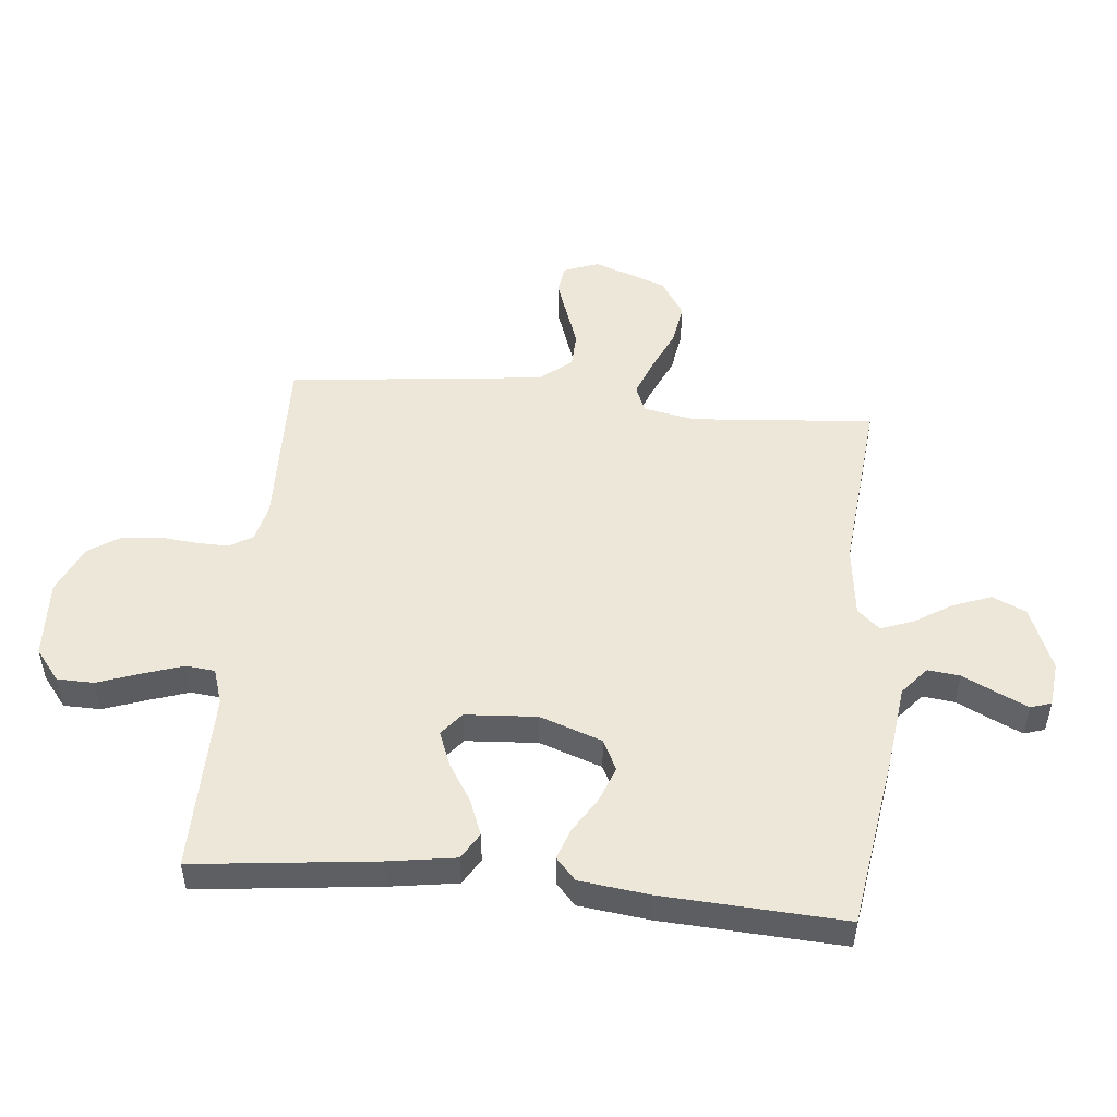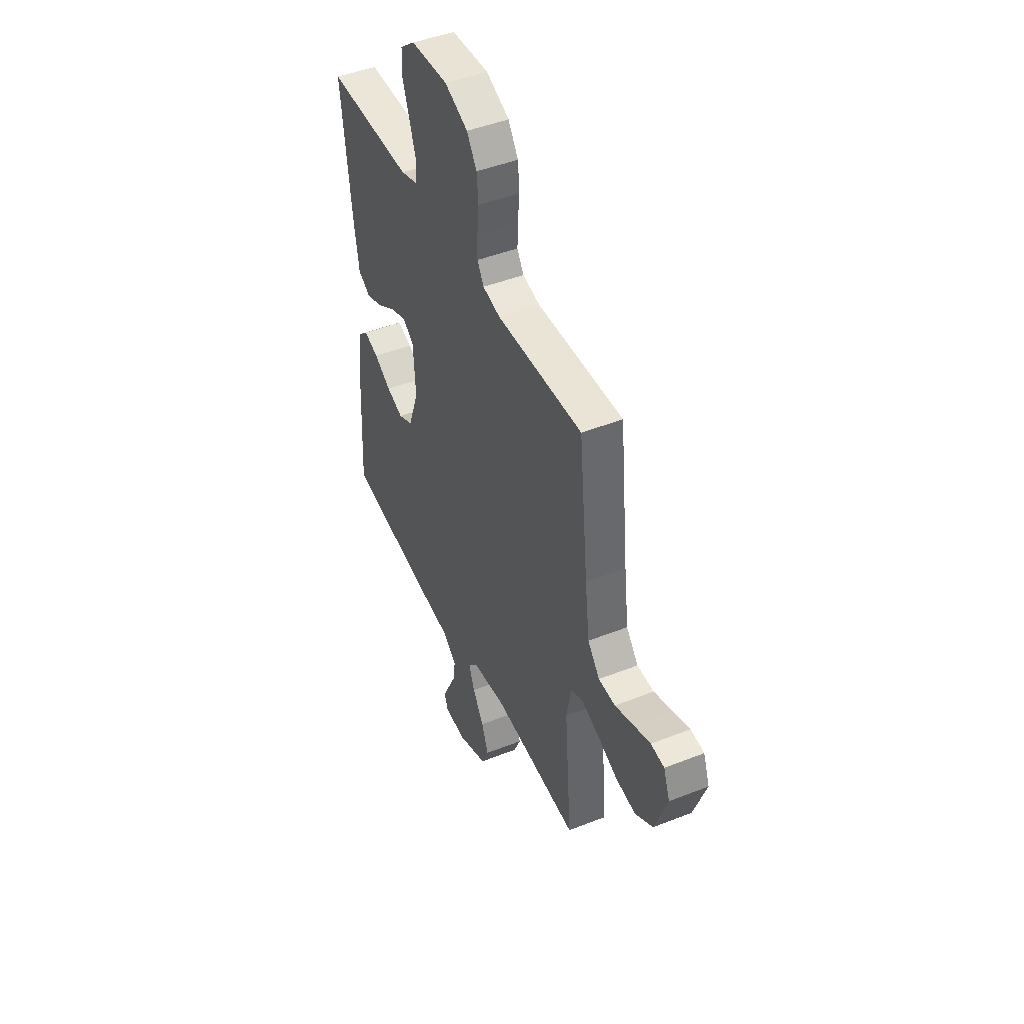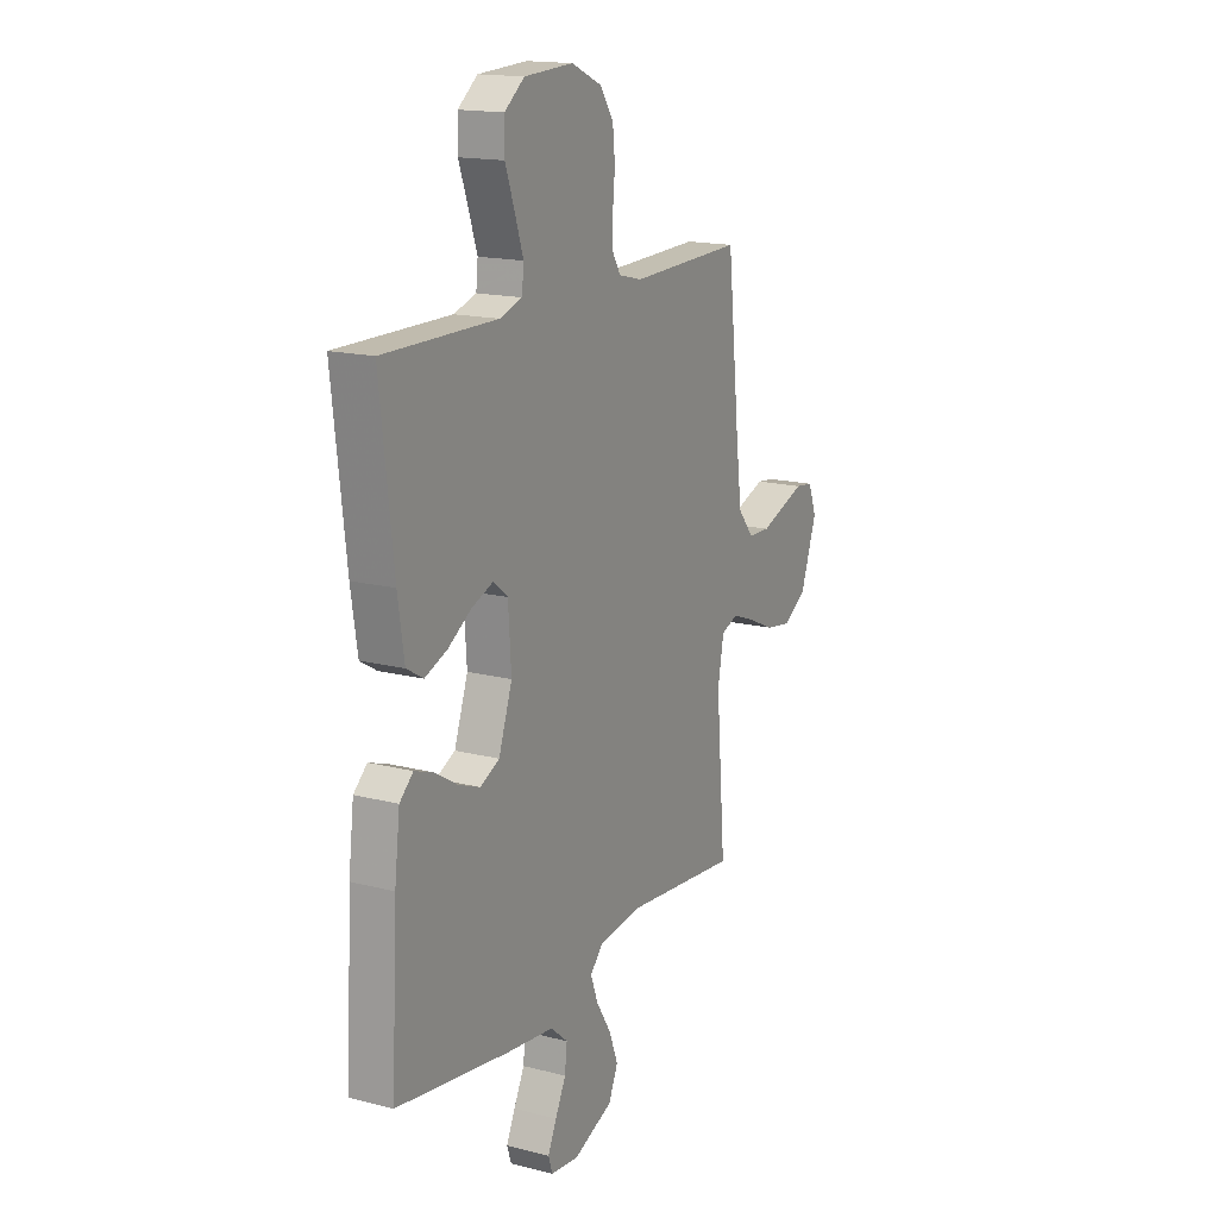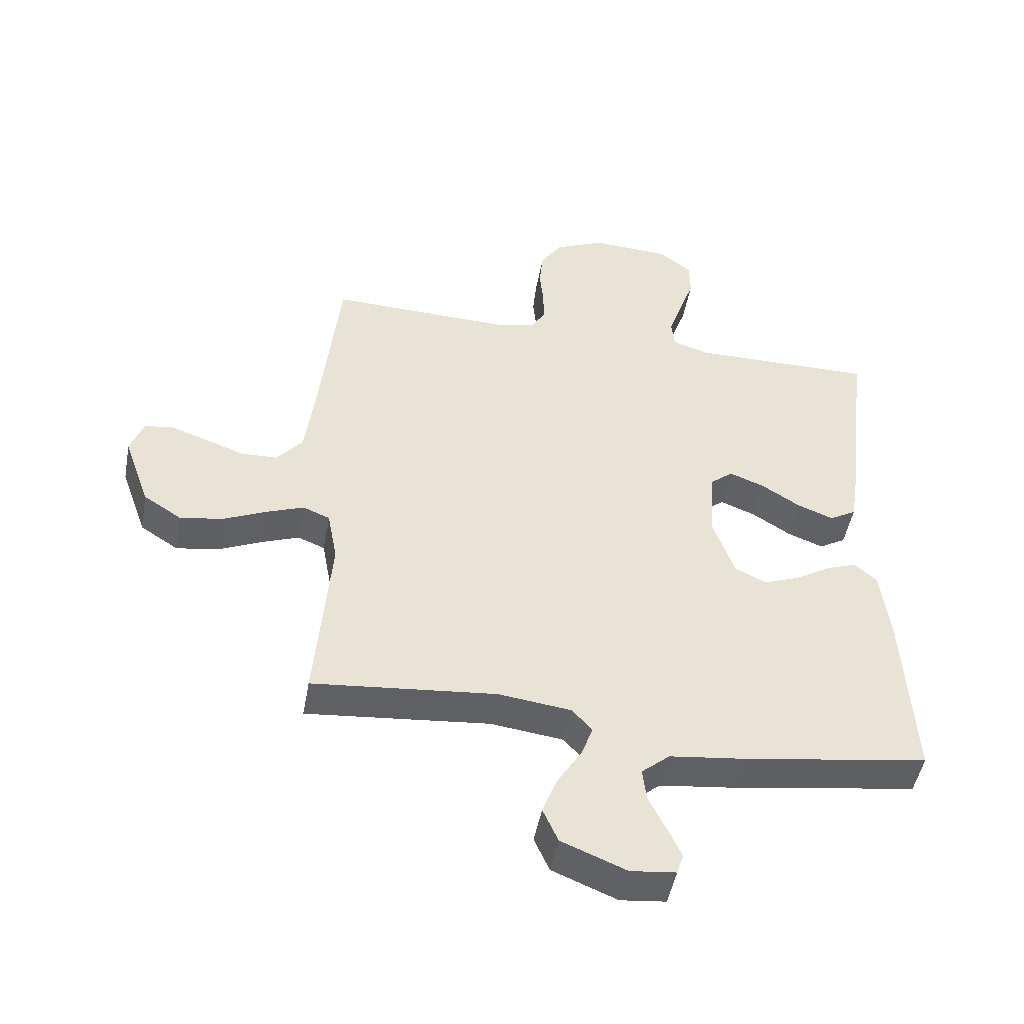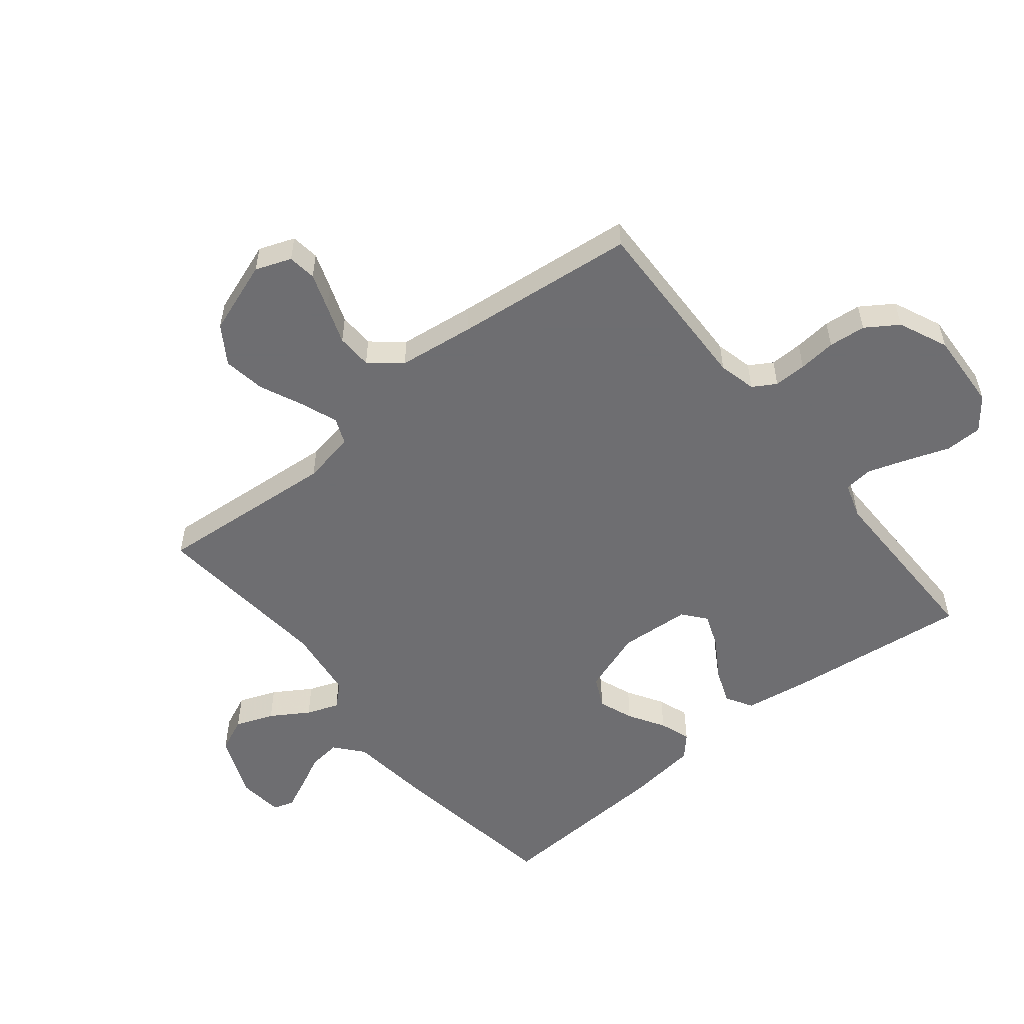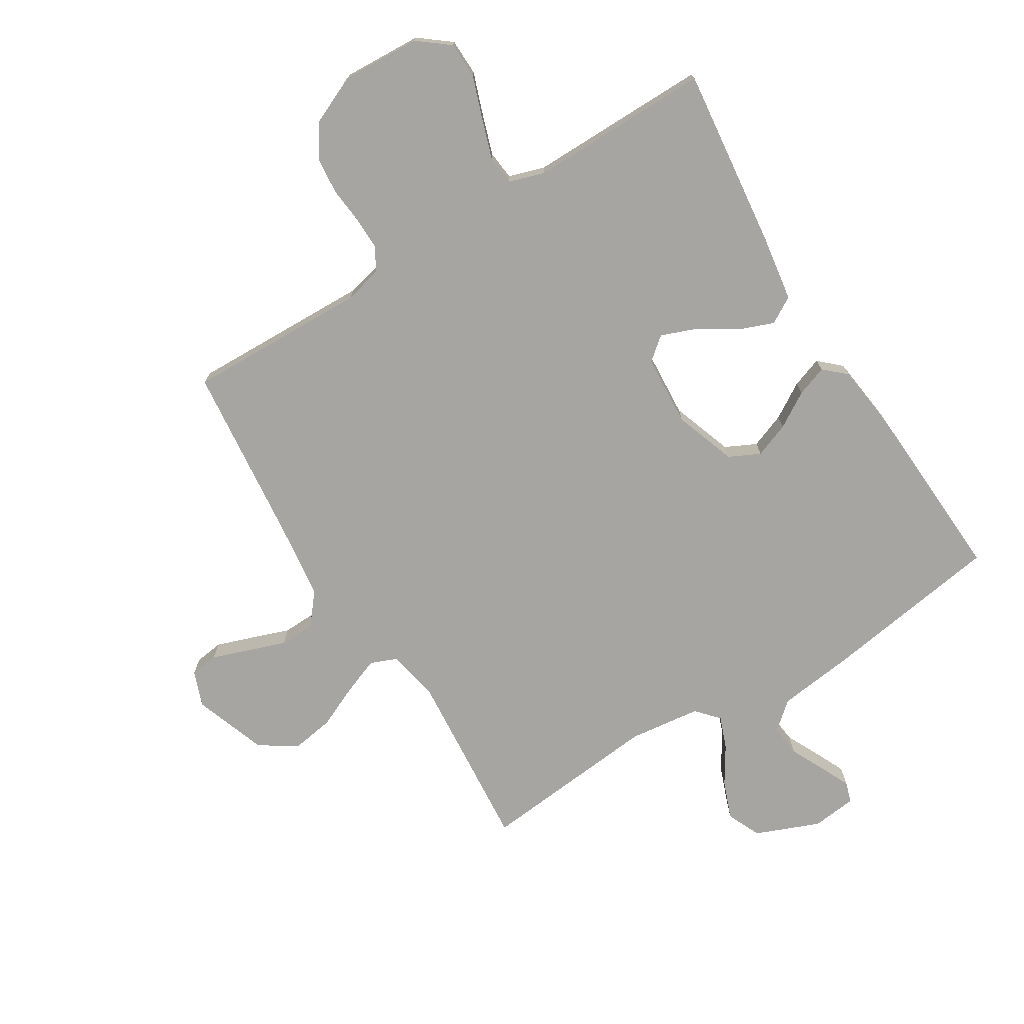
<metadata>
{"format":"obj","ext":"obj","renderer":"f3d","projection":"perspective","resolution":1024,"background":"white","views":[{"elev":50.2,"azim":95.7,"up":"+Y"},{"elev":45.9,"azim":-114.4,"up":"+Z"},{"elev":16.2,"azim":117.8,"up":"+Z"},{"elev":-48.1,"azim":-10.3,"up":"+Z"},{"elev":-54.4,"azim":-51.1,"up":"+Y"},{"elev":-73.9,"azim":31.8,"up":"+Y"}]}
</metadata>
<code>
v 0.5 0.07 -0.5
v 0.2 0.07 -0.545
v 0.074 0.07 -0.56
v 0.028 0.07 -0.599
v 0.034 0.07 -0.652
v 0.062 0.07 -0.709
v 0.085 0.07 -0.759
v 0.074 0.07 -0.793
v 0 0.07 -0.801
v -0.106 0.07 -0.758
v -0.131 0.07 -0.702
v -0.107 0.07 -0.639
v -0.068 0.07 -0.577
v -0.048 0.07 -0.524
v -0.081 0.07 -0.487
v -0.2 0.07 -0.472
v -0.5 0.07 -0.5
v -0.475 0.07 -0.2
v -0.491 0.07 -0.113
v -0.535 0.07 -0.095
v -0.596 0.07 -0.118
v -0.667 0.07 -0.15
v -0.737 0.07 -0.161
v -0.799 0.07 -0.121
v -0.842 0.07 0
v -0.82 0.07 0.059
v -0.773 0.07 0.065
v -0.713 0.07 0.044
v -0.649 0.07 0.021
v -0.59 0.07 0.023
v -0.548 0.07 0.074
v -0.532 0.07 0.2
v -0.5 0.07 0.5
v -0.2 0.07 0.491
v -0.138 0.07 0.506
v -0.115 0.07 0.544
v -0.116 0.07 0.598
v -0.122 0.07 0.66
v -0.116 0.07 0.721
v -0.081 0.07 0.774
v 0 0.07 0.81
v 0.13 0.07 0.803
v 0.182 0.07 0.762
v 0.183 0.07 0.701
v 0.158 0.07 0.631
v 0.136 0.07 0.565
v 0.141 0.07 0.517
v 0.2 0.07 0.498
v 0.5 0.07 0.5
v 0.465 0.07 0.2
v 0.448 0.07 0.09
v 0.404 0.07 0.064
v 0.345 0.07 0.087
v 0.282 0.07 0.127
v 0.225 0.07 0.149
v 0.187 0.07 0.118
v 0.179 0.07 0
v 0.215 0.07 -0.103
v 0.266 0.07 -0.128
v 0.324 0.07 -0.106
v 0.383 0.07 -0.07
v 0.434 0.07 -0.052
v 0.47 0.07 -0.085
v 0.484 0.07 -0.2
v 0.5 0 -0.5
v 0.2 0 -0.545
v 0.074 0 -0.56
v 0.028 0 -0.599
v 0.034 0 -0.652
v 0.062 0 -0.709
v 0.085 0 -0.759
v 0.074 0 -0.793
v 0 0 -0.801
v -0.106 0 -0.758
v -0.131 0 -0.702
v -0.107 0 -0.639
v -0.068 0 -0.577
v -0.048 0 -0.524
v -0.081 0 -0.487
v -0.2 0 -0.472
v -0.5 0 -0.5
v -0.475 0 -0.2
v -0.491 0 -0.113
v -0.535 0 -0.095
v -0.596 0 -0.118
v -0.667 0 -0.15
v -0.737 0 -0.161
v -0.799 0 -0.121
v -0.842 0 0
v -0.82 0 0.059
v -0.773 0 0.065
v -0.713 0 0.044
v -0.649 0 0.021
v -0.59 0 0.023
v -0.548 0 0.074
v -0.532 0 0.2
v -0.5 0 0.5
v -0.2 0 0.491
v -0.138 0 0.506
v -0.115 0 0.544
v -0.116 0 0.598
v -0.122 0 0.66
v -0.116 0 0.721
v -0.081 0 0.774
v 0 0 0.81
v 0.13 0 0.803
v 0.182 0 0.762
v 0.183 0 0.701
v 0.158 0 0.631
v 0.136 0 0.565
v 0.141 0 0.517
v 0.2 0 0.498
v 0.5 0 0.5
v 0.465 0 0.2
v 0.448 0 0.09
v 0.404 0 0.064
v 0.345 0 0.087
v 0.282 0 0.127
v 0.225 0 0.149
v 0.187 0 0.118
v 0.179 0 0
v 0.215 0 -0.103
v 0.266 0 -0.128
v 0.324 0 -0.106
v 0.383 0 -0.07
v 0.434 0 -0.052
v 0.47 0 -0.085
v 0.484 0 -0.2
f 1 2 3
f 64 1 3
f 63 64 3
f 62 63 3
f 61 62 3
f 60 61 3
f 59 60 3 4
f 58 59 4
f 57 58 4
f 56 57 4
f 52 53 54
f 51 52 54
f 50 51 54
f 49 50 54
f 48 49 54
f 47 48 54 55
f 43 44 45
f 42 43 45
f 41 42 45
f 40 41 45
f 39 40 45
f 38 39 45
f 37 38 45
f 36 37 45 46
f 35 36 46 47
f 32 33 34
f 47 55 56
f 35 47 56
f 34 35 56
f 32 34 56
f 31 32 56
f 27 28 29
f 26 27 29
f 25 26 29
f 24 25 29
f 23 24 29
f 22 23 29
f 21 22 29
f 20 21 29 30
f 16 17 18
f 15 16 18 19
f 11 12 13
f 10 11 13
f 9 10 13
f 8 9 13
f 7 8 13
f 6 7 13
f 5 6 13
f 4 5 13 14
f 56 4 14 15
f 30 31 56
f 20 30 56
f 19 20 56
f 15 19 56
f 67 66 65
f 67 65 128
f 67 128 127
f 67 127 126
f 67 126 125
f 67 125 124
f 68 67 124 123
f 68 123 122
f 68 122 121
f 68 121 120
f 118 117 116
f 118 116 115
f 118 115 114
f 118 114 113
f 118 113 112
f 119 118 112 111
f 109 108 107
f 109 107 106
f 109 106 105
f 109 105 104
f 109 104 103
f 109 103 102
f 109 102 101
f 110 109 101 100
f 111 110 100 99
f 98 97 96
f 120 119 111
f 120 111 99
f 120 99 98
f 120 98 96
f 120 96 95
f 93 92 91
f 93 91 90
f 93 90 89
f 93 89 88
f 93 88 87
f 93 87 86
f 93 86 85
f 94 93 85 84
f 82 81 80
f 83 82 80 79
f 77 76 75
f 77 75 74
f 77 74 73
f 77 73 72
f 77 72 71
f 77 71 70
f 77 70 69
f 78 77 69 68
f 79 78 68 120
f 120 95 94
f 120 94 84
f 120 84 83
f 120 83 79
f 1 65 66 2
f 2 66 67 3
f 3 67 68 4
f 4 68 69 5
f 5 69 70 6
f 6 70 71 7
f 7 71 72 8
f 8 72 73 9
f 9 73 74 10
f 10 74 75 11
f 11 75 76 12
f 12 76 77 13
f 13 77 78 14
f 14 78 79 15
f 15 79 80 16
f 16 80 81 17
f 17 81 82 18
f 18 82 83 19
f 19 83 84 20
f 20 84 85 21
f 21 85 86 22
f 22 86 87 23
f 23 87 88 24
f 24 88 89 25
f 25 89 90 26
f 26 90 91 27
f 27 91 92 28
f 28 92 93 29
f 29 93 94 30
f 30 94 95 31
f 31 95 96 32
f 32 96 97 33
f 33 97 98 34
f 34 98 99 35
f 35 99 100 36
f 36 100 101 37
f 37 101 102 38
f 38 102 103 39
f 39 103 104 40
f 40 104 105 41
f 41 105 106 42
f 42 106 107 43
f 43 107 108 44
f 44 108 109 45
f 45 109 110 46
f 46 110 111 47
f 47 111 112 48
f 48 112 113 49
f 49 113 114 50
f 50 114 115 51
f 51 115 116 52
f 52 116 117 53
f 53 117 118 54
f 54 118 119 55
f 55 119 120 56
f 56 120 121 57
f 57 121 122 58
f 58 122 123 59
f 59 123 124 60
f 60 124 125 61
f 61 125 126 62
f 62 126 127 63
f 63 127 128 64
f 64 128 65 1

</code>
